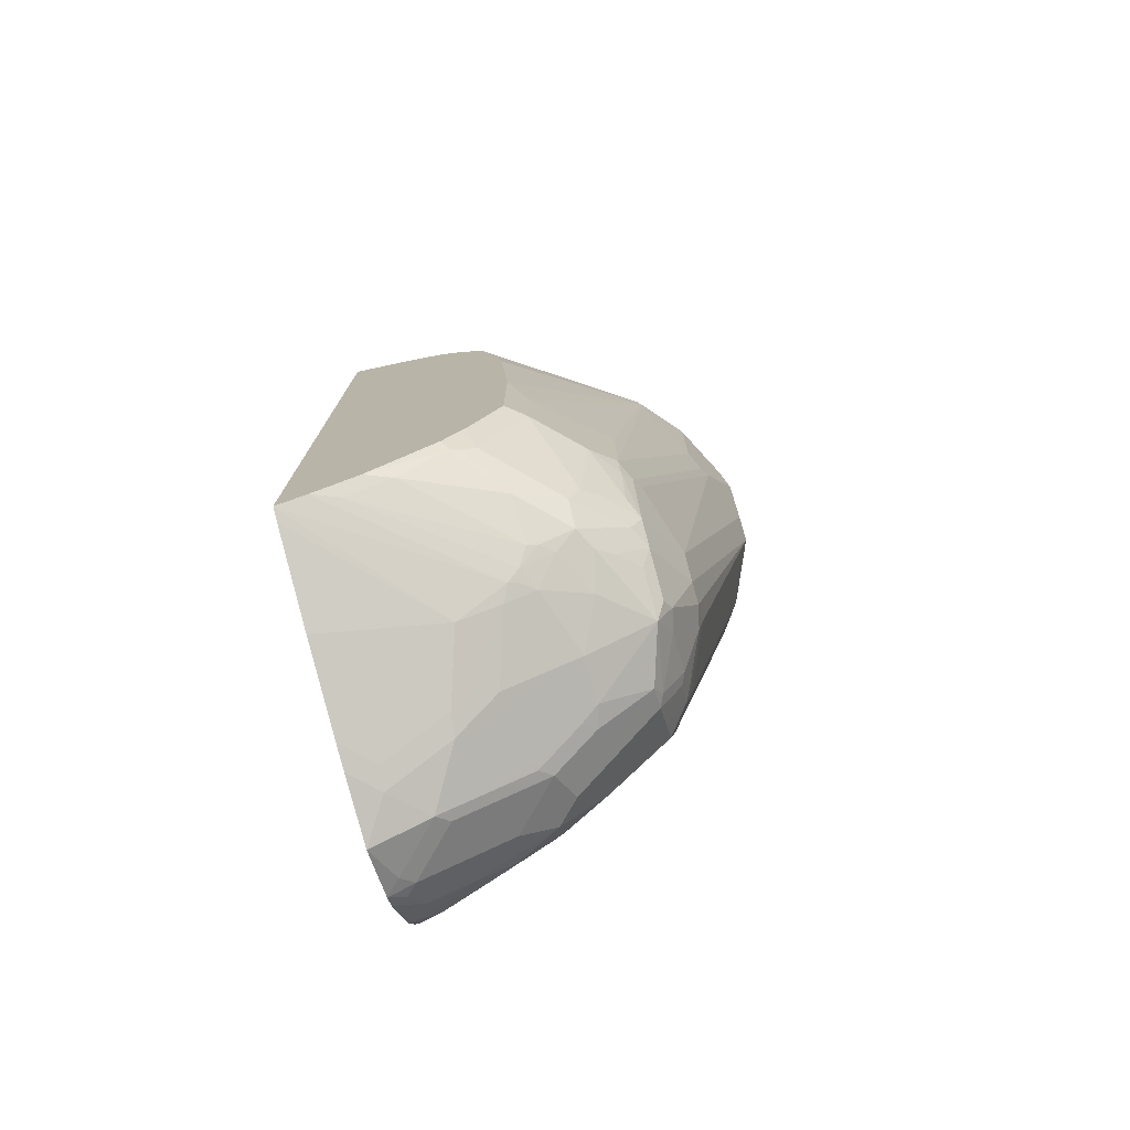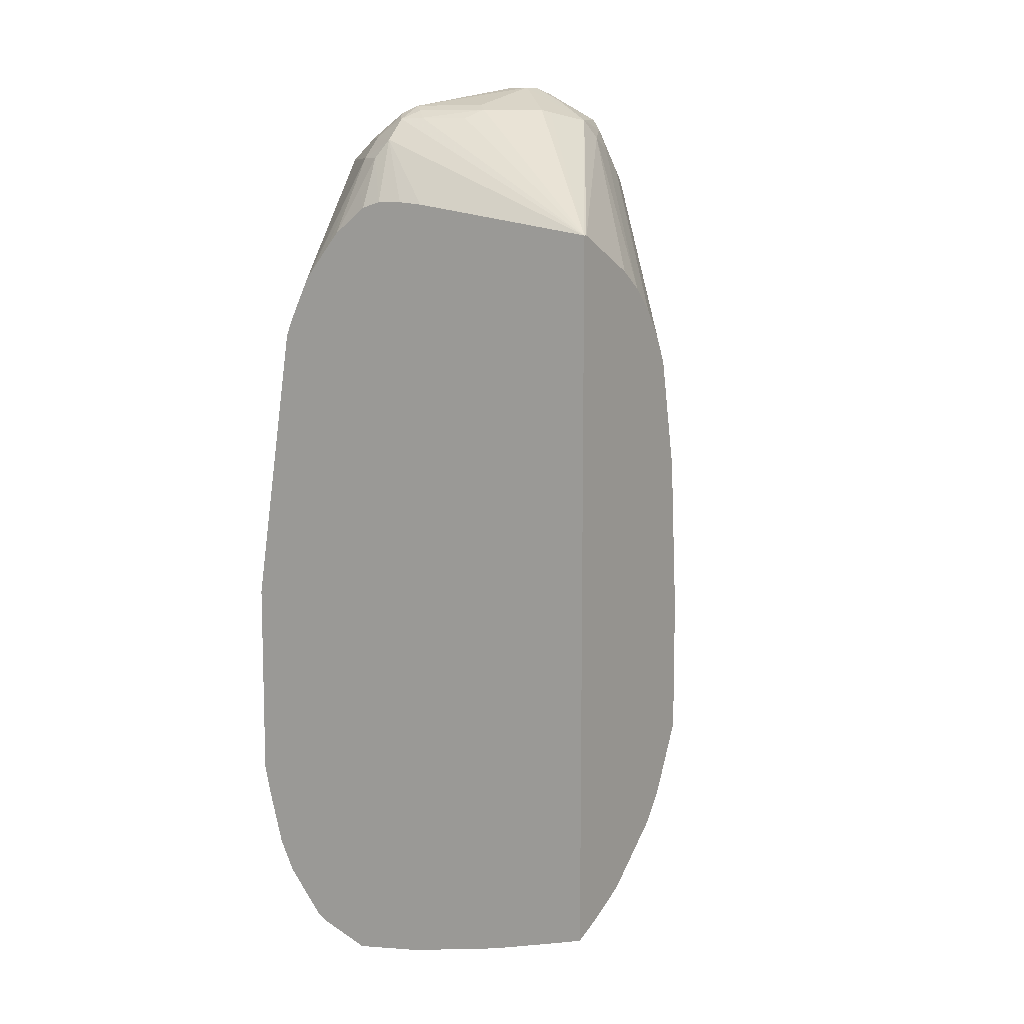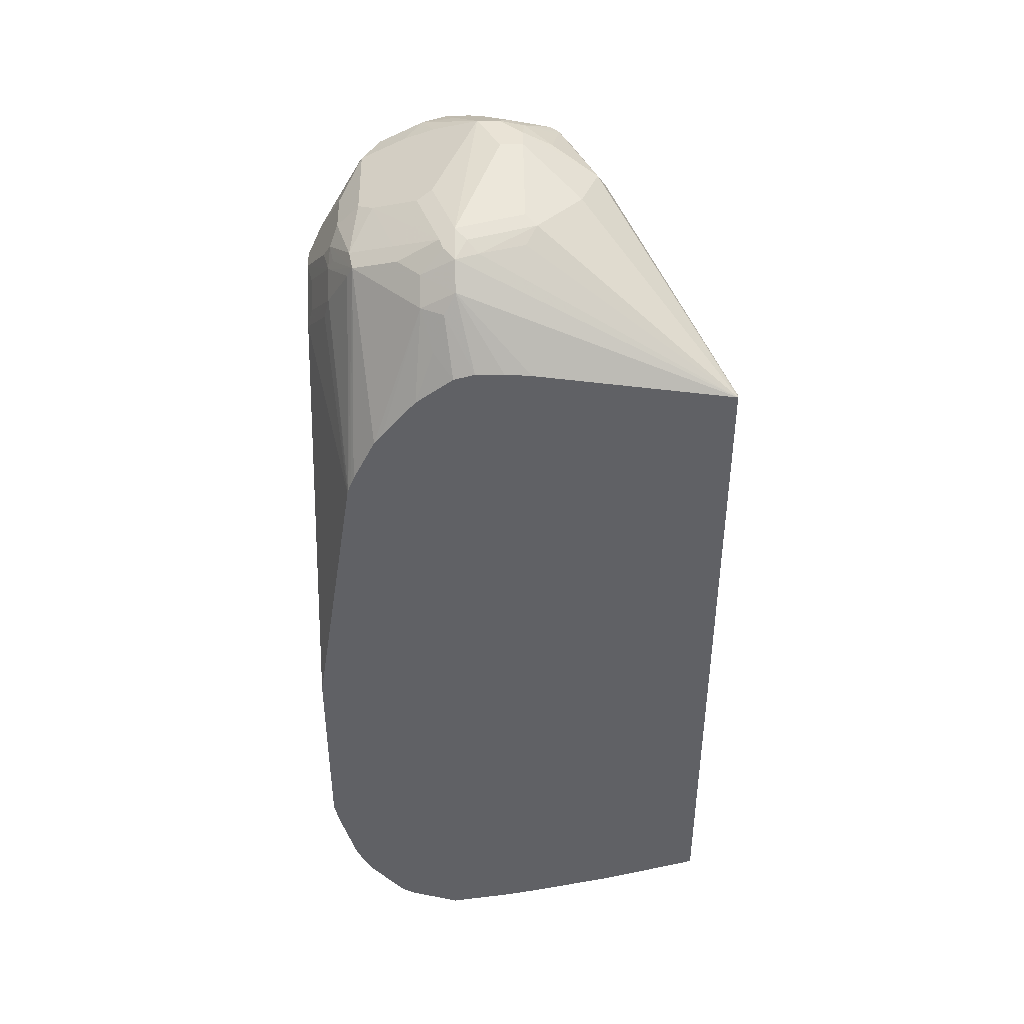
<metadata>
{"format":"obj","ext":"obj","renderer":"f3d","projection":"perspective","resolution":1024,"background":"white","views":[{"elev":-75.8,"azim":-164.2,"up":"+Z"},{"elev":9.5,"azim":123.7,"up":"+Z"},{"elev":42.3,"azim":88.8,"up":"+Z"}]}
</metadata>
<code>
v -0.1469 -0.5064 -0.3054
v -0.1469 -0.5065 -0.3054
v -0.1711 -0.5064 -0.2954
v -0.1469 -0.5064 0.3001
v -0.2877 -0.6066 -0.2939
v -0.1469 -0.5171 -0.3091
v -0.2463 -0.6191 -0.3142
v -0.1923 -0.5159 -0.2908
v -0.2087 -0.5065 -0.2767
v -0.2085 -0.5064 -0.2767
v -0.1501 -0.5064 0.3001
v -0.3189 -0.6129 0.4002
v -0.2814 -0.6254 0.4064
v -0.272 -0.6285 0.408
v -0.2345 -0.666 0.408
v -0.2189 -0.6754 0.4002
v -0.2064 -0.7129 0.401
v -0.2001 -0.7316 0.4002
v -0.1814 -0.7316 0.3815
v -0.1469 -0.6721 0.3247
v -0.2814 -0.6191 -0.3001
v -0.2955 -0.6097 -0.2908
v -0.2978 -0.6004 -0.2861
v -0.1469 -0.5947 -0.333
v -0.2275 -0.6754 -0.333
v -0.3064 -0.5878 -0.2752
v -0.2298 -0.5159 -0.272
v -0.2088 -0.5064 -0.2766
v -0.1504 -0.5064 0.3
v -0.3283 -0.605 0.3846
v -0.3752 -0.6308 0.3939
v -0.3846 -0.6426 0.4033
v -0.3752 -0.6441 0.4064
v -0.3377 -0.6504 0.4189
v -0.3377 -0.6754 0.4315
v -0.3189 -0.6754 0.4315
v -0.2439 -0.6754 0.4127
v -0.2251 -0.7316 0.4127
v -0.2158 -0.7223 0.408
v -0.2189 -0.7442 0.4064
v -0.2111 -0.741 0.4033
v -0.2064 -0.7504 0.3939
v -0.2017 -0.7598 0.3846
v -0.1829 -0.7598 0.3658
v -0.1735 -0.741 0.3658
v -0.1469 -0.7174 0.3267
v -0.1469 -0.6941 0.3267
v -0.2752 -0.6754 -0.3126
v -0.3064 -0.6191 -0.2876
v -0.2251 -0.6941 -0.3377
v -0.2627 -0.6754 -0.3189
v -0.3252 -0.6004 -0.2688
v -0.3142 -0.591 -0.272
v -0.1469 -0.6698 -0.3517
v -0.1712 -0.6941 -0.3517
v -0.1689 -0.7129 -0.3564
v -0.3424 -0.591 -0.2532
v -0.3236 -0.5722 -0.2532
v -0.3049 -0.5535 -0.2532
v -0.2689 -0.5128 -0.2376
v -0.2639 -0.5064 -0.2303
v -0.2126 -0.5064 0.2689
v -0.3564 -0.6121 0.3751
v -0.2345 -0.5064 0.2532
v -0.3752 -0.6121 0.3564
v -0.4033 -0.6238 0.347
v -0.4033 -0.6332 0.3658
v -0.3877 -0.6504 0.4064
v -0.3564 -0.673 0.4267
v -0.4033 -0.6519 0.3846
v -0.3564 -0.6941 0.4315
v -0.3189 -0.6941 0.4315
v -0.3564 -0.7129 0.4315
v -0.2814 -0.7504 0.4127
v -0.2752 -0.7629 0.4064
v -0.2939 -0.8004 0.3877
v -0.2377 -0.7817 0.3877
v -0.2205 -0.7785 0.3846
v -0.2392 -0.8161 0.3658
v -0.1469 -0.8006 0.2572
v -0.1469 -0.7989 0.2594
v -0.1469 -0.7935 0.2662
v -0.1469 -0.7754 0.2876
v -0.1469 -0.7654 0.299
v -0.1618 -0.7504 0.3377
v -0.1469 -0.7347 0.3219
v -0.3002 -0.6754 -0.3001
v -0.2377 -0.6941 -0.3314
v -0.3252 -0.6754 -0.2876
v -0.3439 -0.6379 -0.2688
v -0.197 -0.741 -0.3517
v -0.3518 -0.6097 -0.2532
v -0.1469 -0.6754 -0.353
v -0.1469 -0.6909 -0.3564
v -0.1469 -0.7472 -0.3659
v -0.3424 -0.5722 -0.2345
v -0.3799 -0.6097 -0.2157
v -0.2767 -0.5159 -0.2345
v -0.2813 -0.5064 -0.2063
v -0.2442 -0.5064 0.2435
v -0.2533 -0.5064 0.2345
v -0.2689 -0.5064 0.2125
v -0.419 -0.6316 0.3189
v -0.2721 -0.5064 0.2061
v -0.2752 -0.5064 0.2001
v -0.2814 -0.5064 0.1876
v -0.4033 -0.605 0.272
v -0.444 -0.6878 0.3502
v -0.4377 -0.6691 0.3377
v -0.4408 -0.6801 0.347
v -0.419 -0.7191 0.4002
v -0.4065 -0.7066 0.4064
v -0.3689 -0.6878 0.4252
v -0.3658 -0.6707 0.422
v -0.4221 -0.6894 0.3846
v -0.3064 -0.8129 0.3815
v -0.2877 -0.7754 0.4002
v -0.419 -0.7379 0.4002
v -0.394 -0.7316 0.4127
v -0.4033 -0.7598 0.4033
v -0.3752 -0.7504 0.4127
v -0.3814 -0.7754 0.4002
v -0.3814 -0.8129 0.3815
v -0.2564 -0.8192 0.3689
v -0.2939 -0.838 0.3502
v -0.2767 -0.8348 0.347
v -0.2791 -0.8395 0.3377
v -0.2416 -0.8207 0.3564
v -0.1469 -0.8247 0.2063
v -0.1469 -0.8222 0.2129
v -0.1469 -0.8194 0.2196
v -0.1469 -0.7644 0.2999
v -0.2345 -0.741 -0.333
v -0.2377 -0.7316 -0.3314
v -0.3252 -0.7129 -0.2876
v -0.3814 -0.6754 -0.2501
v -0.1782 -0.7598 -0.3517
v -0.2064 -0.7504 -0.3447
v -0.3635 -0.6191 -0.2439
v -0.3893 -0.6285 -0.2157
v -0.1469 -0.7912 -0.3502
v -0.1595 -0.7785 -0.3517
v -0.3893 -0.6097 -0.1969
v -0.3518 -0.5722 -0.2157
v -0.3064 -0.5191 -0.1876
v -0.2877 -0.5191 -0.2251
v -0.2816 -0.5064 -0.2058
v -0.4377 -0.6504 0.3001
v -0.4065 -0.6066 0.2626
v -0.3002 -0.5064 0.09374
v -0.4502 -0.7316 0.3564
v -0.444 -0.7254 0.3689
v -0.4408 -0.7082 0.3658
v -0.4455 -0.673 0.3189
v -0.4502 -0.6941 0.3377
v -0.4252 -0.7066 0.3877
v -0.4377 -0.7379 0.3815
v -0.3064 -0.8317 0.3626
v -0.419 -0.7754 0.3815
v -0.4033 -0.7973 0.3846
v -0.4033 -0.8161 0.3658
v -0.3627 -0.8504 0.3252
v -0.3439 -0.8317 0.3626
v -0.3002 -0.8442 0.3377
v -0.3377 -0.863 0.3001
v -0.3166 -0.8583 0.3001
v -0.2978 -0.8583 0.2814
v -0.2603 -0.8395 0.3189
v -0.1469 -0.8255 0.2031
v -0.272 -0.741 -0.3142
v -0.2877 -0.7316 -0.3064
v -0.2814 -0.7504 -0.3072
v -0.3095 -0.7223 -0.2954
v -0.3189 -0.7316 -0.2884
v -0.3658 -0.7223 -0.2579
v -0.3705 -0.7316 -0.2462
v -0.3893 -0.6941 -0.2275
v -0.3877 -0.6754 -0.2376
v -0.3893 -0.666 -0.2345
v -0.3814 -0.6379 -0.2314
v -0.1689 -0.7879 -0.3447
v -0.394 -0.6379 -0.2063
v -0.1469 -0.8004 -0.3441
v -0.1595 -0.7973 -0.3424
v -0.3814 -0.5941 -0.1876
v -0.3635 -0.5816 -0.2063
v -0.394 -0.6191 -0.1876
v -0.3893 -0.591 -0.1407
v -0.3822 -0.5816 -0.15
v -0.3627 -0.5566 -0.15
v -0.3439 -0.5378 -0.15
v -0.3252 -0.5191 -0.15
v -0.2907 -0.5064 -0.1876
v -0.2998 -0.5064 -0.1693
v -0.4565 -0.6878 0.3001
v -0.4377 -0.6504 0.1876
v -0.4455 -0.666 0.1782
v -0.3095 -0.5064 -0.03747
v -0.3252 -0.5191 -0.07501
v -0.3814 -0.5753 -0.03747
v -0.4065 -0.6066 0.2438
v -0.4408 -0.7598 0.3658
v -0.4659 -0.7097 0.297
v -0.469 -0.7316 0.2814
v -0.4502 -0.7691 0.3377
v -0.4627 -0.7004 0.3001
v -0.4408 -0.7973 0.347
v -0.4377 -0.7754 0.3626
v -0.4002 -0.8317 0.3252
v -0.3783 -0.8473 0.322
v -0.3564 -0.863 0.3001
v -0.3439 -0.8504 0.3252
v -0.3189 -0.863 0.2814
v -0.3002 -0.863 0.2626
v -0.2627 -0.8442 0.3001
v -0.1469 -0.863 -0.03747
v -0.2439 -0.7879 -0.3072
v -0.272 -0.7973 -0.2861
v -0.2908 -0.7785 -0.2861
v -0.2908 -0.7598 -0.2954
v -0.3283 -0.741 -0.2767
v -0.3658 -0.741 -0.2485
v -0.3893 -0.7316 -0.2086
v -0.408 -0.7129 -0.1712
v -0.394 -0.6754 -0.2251
v -0.1782 -0.7973 -0.333
v -0.4127 -0.6754 -0.1688
v -0.1689 -0.8129 -0.3251
v -0.1469 -0.8298 -0.3089
v -0.1501 -0.8317 -0.3064
v -0.4127 -0.6566 -0.15
v -0.394 -0.6004 -0.1313
v -0.3814 -0.5753 -0.1313
v -0.3439 -0.5378 -0.07501
v -0.3095 -0.5064 -0.15
v -0.4565 -0.6878 0.2814
v -0.469 -0.7129 0.2814
v -0.4502 -0.6754 0.1876
v -0.469 -0.7504 0.2626
v -0.4502 -0.7879 0.3189
v -0.4408 -0.8161 0.2908
v -0.419 -0.8317 0.2876
v -0.3814 -0.8504 0.3064
v -0.4127 -0.8442 0.2438
v -0.3564 -0.863 0.2251
v -0.1469 -0.863 -0.2096
v -0.2064 -0.8129 -0.3064
v -0.2345 -0.8161 -0.2861
v -0.3095 -0.7973 -0.2485
v -0.3471 -0.7785 -0.2298
v -0.3658 -0.7598 -0.2298
v -0.3846 -0.741 -0.211
v -0.3893 -0.7504 -0.1899
v -0.4065 -0.7254 -0.1563
v -0.4127 -0.7129 -0.15
v -0.4127 -0.6941 -0.1688
v -0.3877 -0.7629 -0.1751
v -0.469 -0.7504 0.2063
v -0.469 -0.7316 0.2251
v -0.1469 -0.8317 -0.3064
v -0.1469 -0.8369 -0.2961
v -0.1501 -0.8442 -0.2814
v -0.1689 -0.8395 -0.2837
v -0.4471 -0.8036 0.2783
v -0.4455 -0.8067 0.2602
v -0.4408 -0.8161 0.2579
v -0.4252 -0.838 0.2376
v -0.4221 -0.8348 0.272
v -0.4127 -0.8442 0.2251
v -0.3377 -0.863 0.1688
v -0.1689 -0.863 -0.1876
v -0.1501 -0.8583 -0.2275
v -0.1469 -0.8583 -0.2307
v -0.2251 -0.8207 -0.2837
v -0.2627 -0.8207 -0.2462
v -0.272 -0.8161 -0.2485
v -0.2752 -0.8192 -0.2314
v -0.3126 -0.8004 -0.2314
v -0.3689 -0.7817 -0.1938
v -0.3658 -0.7785 -0.211
v -0.3846 -0.7598 -0.1923
v -0.4065 -0.7442 -0.1188
v -0.3814 -0.7754 -0.1625
v -0.4252 -0.838 0.2189
v -0.4377 -0.8129 0.1938
v -0.444 -0.8004 0.1813
v -0.4502 -0.7879 0.1876
v -0.1469 -0.8431 -0.2836
v -0.1469 -0.8442 -0.2814
v -0.2251 -0.8395 -0.2275
v -0.4065 -0.838 0.1626
v -0.394 -0.8442 0.1688
v -0.3564 -0.8442 0.07501
v -0.2627 -0.8442 -0.1313
v -0.1876 -0.863 -0.15
v -0.2251 -0.8442 -0.2063
v -0.1689 -0.8583 -0.2086
v -0.2439 -0.8442 -0.1688
v -0.2627 -0.8255 -0.2251
v -0.2564 -0.838 -0.1751
v -0.2752 -0.838 -0.1375
v -0.3189 -0.8255 -0.1126
v -0.3314 -0.8192 -0.1188
v -0.3689 -0.838 0.06876
f 168 214 215
f 167 214 168
f 165 213 167
f 165 214 213
f 165 167 166
f 167 213 214
f 168 215 169
f 157 208 159
f 169 214 216
f 170 172 173
f 172 217 218
f 172 218 219
f 165 216 214
f 172 219 220
f 172 220 221
f 169 215 214
f 165 246 216
f 159 208 207
f 165 295 271
f 157 207 208
f 172 221 174
f 159 207 160
f 160 207 161
f 161 207 209
f 161 209 210
f 165 271 246
f 161 210 162
f 162 211 165
f 162 165 212
f 164 212 165
f 165 211 245
f 165 245 270
f 165 270 295
f 162 210 211
f 172 174 173
f 191 200 234
f 174 221 175
f 184 228 226
f 185 189 190
f 187 227 231
f 187 231 232
f 188 233 189
f 188 232 238
f 188 238 197
f 188 197 233
f 189 233 190
f 190 233 191
f 191 233 200
f 191 234 199
f 191 199 192
f 157 202 207
f 192 235 194
f 183 230 228
f 172 181 217
f 183 229 230
f 182 227 187
f 175 222 176
f 175 221 222
f 176 222 252
f 176 252 223
f 176 223 177
f 177 223 224
f 177 224 256
f 177 256 225
f 177 225 178
f 178 225 179
f 179 225 182
f 181 184 226
f 181 226 218
f 181 218 217
f 182 225 227
f 183 228 184
f 155 206 203
f 127 165 166
f 154 195 206
f 135 173 174
f 135 174 175
f 135 175 136
f 136 175 176
f 136 176 177
f 136 177 178
f 136 178 179
f 136 179 180
f 136 180 139
f 137 142 181
f 137 181 138
f 138 181 172
f 139 180 140
f 140 182 143
f 140 180 179
f 135 170 173
f 140 179 182
f 135 171 170
f 133 138 172
f 125 127 126
f 125 158 163
f 125 163 162
f 125 162 212
f 125 212 164
f 127 164 165
f 192 199 198
f 127 166 167
f 127 167 168
f 127 168 128
f 128 168 129
f 129 168 169
f 133 170 171
f 133 171 135
f 133 135 134
f 133 172 170
f 154 206 155
f 141 183 184
f 141 181 142
f 148 196 197
f 148 197 195
f 149 150 198
f 149 198 199
f 149 199 200
f 149 200 233
f 149 233 201
f 151 202 157
f 151 157 152
f 151 155 203
f 151 203 204
f 151 204 205
f 151 205 207
f 151 207 202
f 152 157 156
f 148 201 196
f 141 184 181
f 148 149 201
f 146 193 147
f 143 185 186
f 143 186 144
f 143 182 187
f 143 187 232
f 143 232 188
f 143 188 189
f 143 189 185
f 144 186 185
f 144 185 190
f 144 190 191
f 144 191 192
f 144 192 145
f 145 193 146
f 145 192 194
f 145 194 193
f 148 195 154
f 192 198 235
f 241 267 268
f 195 236 237
f 257 286 287
f 257 287 282
f 258 287 265
f 258 265 264
f 258 282 287
f 262 288 289
f 262 289 273
f 262 273 263
f 263 273 272
f 263 272 290
f 263 290 274
f 265 287 286
f 265 286 266
f 266 286 285
f 266 285 284
f 257 285 286
f 269 284 291
f 257 284 285
f 257 279 283
f 248 274 275
f 248 275 276
f 249 276 277
f 249 277 278
f 249 278 279
f 249 279 280
f 249 280 250
f 250 280 251
f 251 280 281
f 253 281 257
f 254 282 255
f 254 257 282
f 255 282 258
f 255 258 256
f 257 281 279
f 257 283 284
f 247 274 248
f 269 291 292
f 270 293 294
f 279 281 280
f 279 303 291
f 279 291 284
f 279 284 283
f 290 296 299
f 291 303 304
f 291 304 293
f 291 293 292
f 293 304 302
f 293 302 294
f 294 302 301
f 294 301 300
f 294 300 298
f 296 298 299
f 125 164 127
f 277 303 279
f 270 292 293
f 277 302 303
f 277 300 301
f 270 294 295
f 271 296 290
f 302 304 303
f 271 297 272
f 271 295 294
f 271 294 298
f 271 298 296
f 272 297 290
f 274 290 275
f 275 290 277
f 275 277 276
f 277 279 278
f 277 290 299
f 277 299 298
f 277 298 300
f 277 301 302
f 195 197 236
f 246 272 273
f 245 292 270
f 210 243 211
f 211 243 244
f 211 244 269
f 211 269 245
f 218 226 247
f 218 247 248
f 218 248 276
f 218 276 249
f 218 249 250
f 218 250 251
f 218 251 219
f 219 221 220
f 219 251 222
f 219 222 221
f 222 251 281
f 210 268 243
f 222 281 252
f 210 242 268
f 207 242 209
f 195 237 206
f 196 201 233
f 196 233 197
f 197 238 236
f 199 234 200
f 203 206 237
f 203 237 204
f 204 237 259
f 204 259 258
f 204 258 239
f 204 239 240
f 204 240 205
f 205 240 207
f 207 240 241
f 207 241 242
f 209 242 210
f 246 271 272
f 223 252 281
f 223 253 224
f 236 238 237
f 237 238 259
f 239 258 264
f 239 264 240
f 240 264 241
f 241 264 265
f 241 265 266
f 241 266 284
f 241 284 267
f 241 268 242
f 243 268 244
f 244 268 267
f 244 267 284
f 244 284 269
f 245 269 292
f 231 238 232
f 223 281 253
f 231 259 238
f 230 263 274
f 224 254 255
f 224 255 256
f 224 253 257
f 224 257 254
f 225 256 227
f 226 228 247
f 227 256 258
f 227 258 259
f 227 259 231
f 228 230 247
f 229 260 230
f 230 260 261
f 230 261 288
f 230 288 262
f 230 262 263
f 230 274 247
f 124 158 125
f 271 290 297
f 123 161 162
f 15 17 16
f 17 39 18
f 18 39 38
f 18 38 40
f 18 40 41
f 18 41 42
f 18 42 43
f 18 43 19
f 19 43 44
f 19 44 45
f 19 45 46
f 19 46 47
f 19 47 20
f 21 48 87
f 21 87 49
f 15 39 17
f 21 49 22
f 15 38 39
f 15 36 37
f 8 23 26
f 8 26 27
f 8 27 9
f 9 27 10
f 10 27 28
f 11 29 30
f 11 30 12
f 12 30 31
f 12 31 32
f 12 32 33
f 12 33 34
f 12 34 35
f 12 35 36
f 13 36 14
f 14 36 15
f 15 37 38
f 7 25 21
f 21 25 50
f 21 51 48
f 31 63 65
f 31 65 66
f 31 66 67
f 31 67 32
f 32 68 69
f 32 69 33
f 32 67 70
f 32 70 68
f 33 69 34
f 34 69 35
f 35 69 71
f 35 71 73
f 35 73 72
f 35 72 36
f 36 72 38
f 30 64 63
f 21 50 51
f 30 62 64
f 29 62 30
f 22 49 23
f 23 49 52
f 23 52 53
f 23 53 26
f 24 54 55
f 24 55 25
f 25 55 56
f 25 56 50
f 26 53 57
f 26 57 58
f 26 58 59
f 26 59 27
f 27 59 60
f 27 60 28
f 28 60 61
f 30 63 31
f 36 38 37
f 7 24 25
f 5 7 21
f 1 64 62
f 1 62 29
f 1 29 11
f 1 11 4
f 1 4 20
f 1 20 47
f 1 47 46
f 1 46 86
f 1 86 132
f 1 132 84
f 1 84 83
f 1 83 82
f 1 82 81
f 1 81 80
f 1 80 131
f 1 100 64
f 1 131 130
f 1 101 100
f 1 104 102
f 123 162 163
f 1 2 3
f 1 3 10
f 1 10 28
f 1 28 61
f 1 61 99
f 1 99 147
f 1 147 193
f 1 193 194
f 1 194 235
f 1 235 198
f 1 198 150
f 1 150 106
f 1 106 105
f 1 105 104
f 1 102 101
f 6 24 7
f 1 130 129
f 1 169 216
f 3 5 8
f 3 8 9
f 3 9 10
f 4 11 12
f 4 12 13
f 4 13 14
f 4 14 15
f 4 15 16
f 4 16 17
f 4 17 18
f 4 18 19
f 4 19 20
f 5 21 22
f 5 22 23
f 5 23 8
f 2 7 5
f 1 129 169
f 2 6 7
f 1 6 2
f 1 216 246
f 1 246 273
f 1 273 289
f 1 289 288
f 1 288 261
f 1 261 260
f 1 260 229
f 1 229 183
f 1 183 141
f 1 141 95
f 1 95 94
f 1 94 93
f 1 93 54
f 1 54 24
f 1 24 6
f 2 5 3
f 38 72 73
f 12 36 13
f 38 74 40
f 87 88 89
f 88 91 133
f 88 133 134
f 88 134 135
f 88 135 89
f 89 135 136
f 89 136 90
f 90 136 92
f 91 95 137
f 91 137 138
f 91 138 133
f 92 136 139
f 92 139 140
f 92 140 97
f 95 141 142
f 85 132 86
f 95 142 137
f 84 132 85
f 79 130 131
f 73 120 121
f 73 121 122
f 73 122 123
f 73 123 116
f 75 117 76
f 76 116 124
f 76 124 77
f 77 124 79
f 77 79 78
f 79 124 125
f 79 125 126
f 79 126 127
f 79 127 128
f 79 128 129
f 79 129 130
f 79 131 80
f 73 119 120
f 96 97 143
f 96 144 145
f 111 156 157
f 38 73 74
f 115 153 152
f 115 152 156
f 116 123 163
f 116 163 158
f 116 158 124
f 118 120 119
f 118 157 159
f 118 159 160
f 118 160 120
f 120 122 121
f 120 160 122
f 122 160 123
f 123 160 161
f 111 115 156
f 96 143 144
f 109 154 110
f 108 155 151
f 96 145 146
f 96 146 98
f 97 140 143
f 98 146 99
f 99 146 147
f 103 148 109
f 103 107 149
f 103 149 148
f 106 150 107
f 107 150 149
f 108 151 152
f 108 152 153
f 108 153 115
f 108 110 154
f 108 154 155
f 109 148 154
f 73 118 119
f 111 157 118
f 73 117 75
f 48 50 88
f 48 88 87
f 49 87 89
f 49 89 90
f 49 90 52
f 50 56 91
f 50 91 88
f 52 90 92
f 52 92 57
f 52 57 53
f 54 93 55
f 55 93 56
f 56 94 95
f 56 95 91
f 56 93 94
f 48 51 50
f 57 96 58
f 45 86 46
f 44 85 45
f 73 75 74
f 40 42 41
f 40 74 75
f 40 75 76
f 40 76 77
f 40 77 78
f 40 78 42
f 43 78 79
f 43 79 44
f 44 79 80
f 44 80 81
f 44 81 82
f 44 82 83
f 44 83 84
f 44 84 85
f 45 85 86
f 57 92 97
f 42 78 43
f 58 96 59
f 68 111 112
f 68 112 113
f 68 113 114
f 68 114 69
f 68 70 115
f 68 115 111
f 69 114 113
f 69 113 71
f 70 108 115
f 71 113 112
f 71 111 118
f 71 118 73
f 73 116 76
f 57 97 96
f 73 76 117
f 67 110 108
f 67 109 110
f 71 112 111
f 67 108 70
f 67 103 109
f 60 98 61
f 61 98 99
f 59 96 98
f 63 100 65
f 65 100 101
f 65 101 102
f 63 64 100
f 66 103 67
f 66 107 103
f 65 102 66
f 66 106 107
f 59 98 60
f 66 104 105
f 66 102 104
f 66 105 106

</code>
